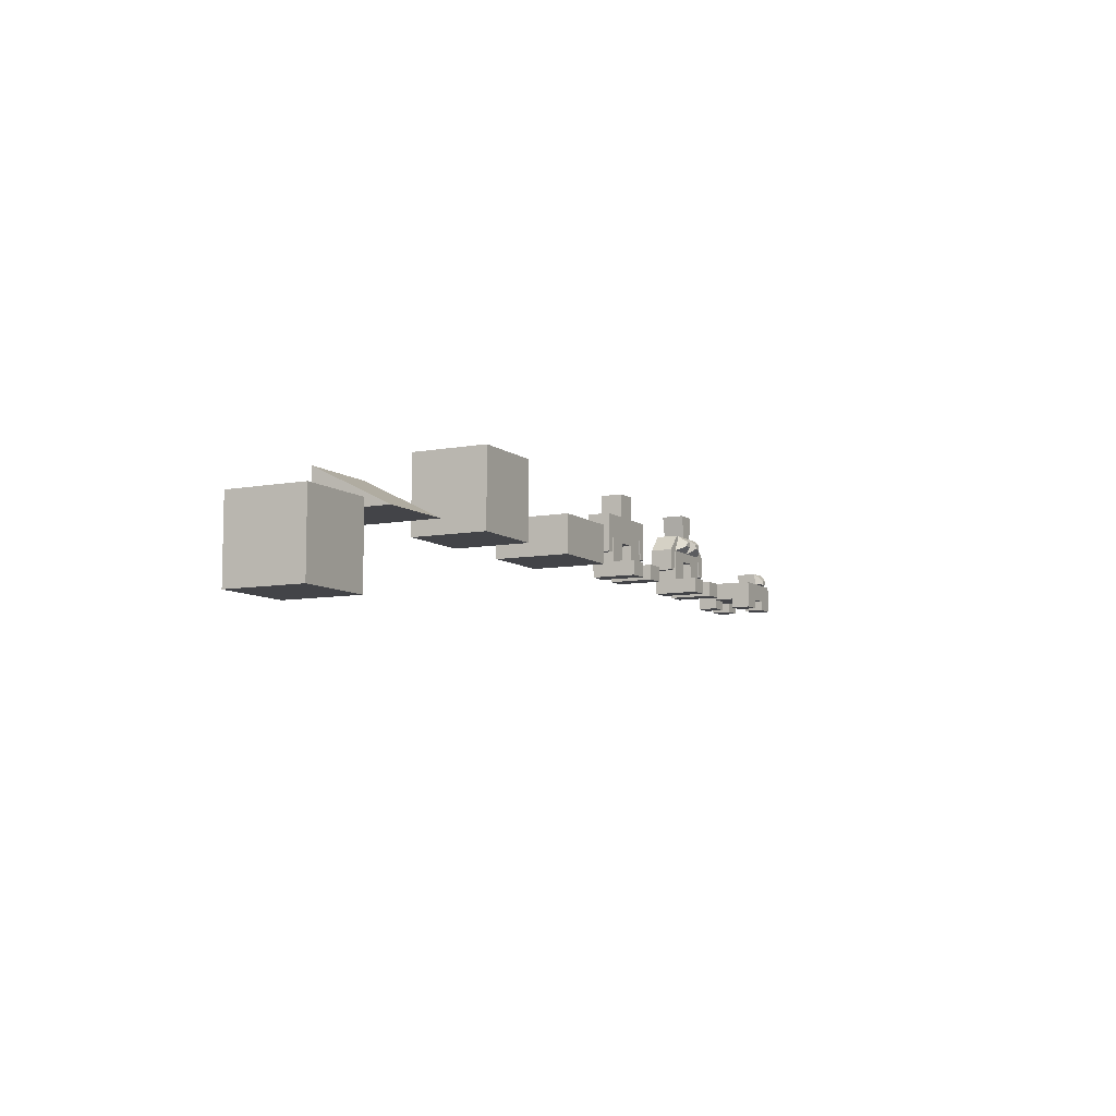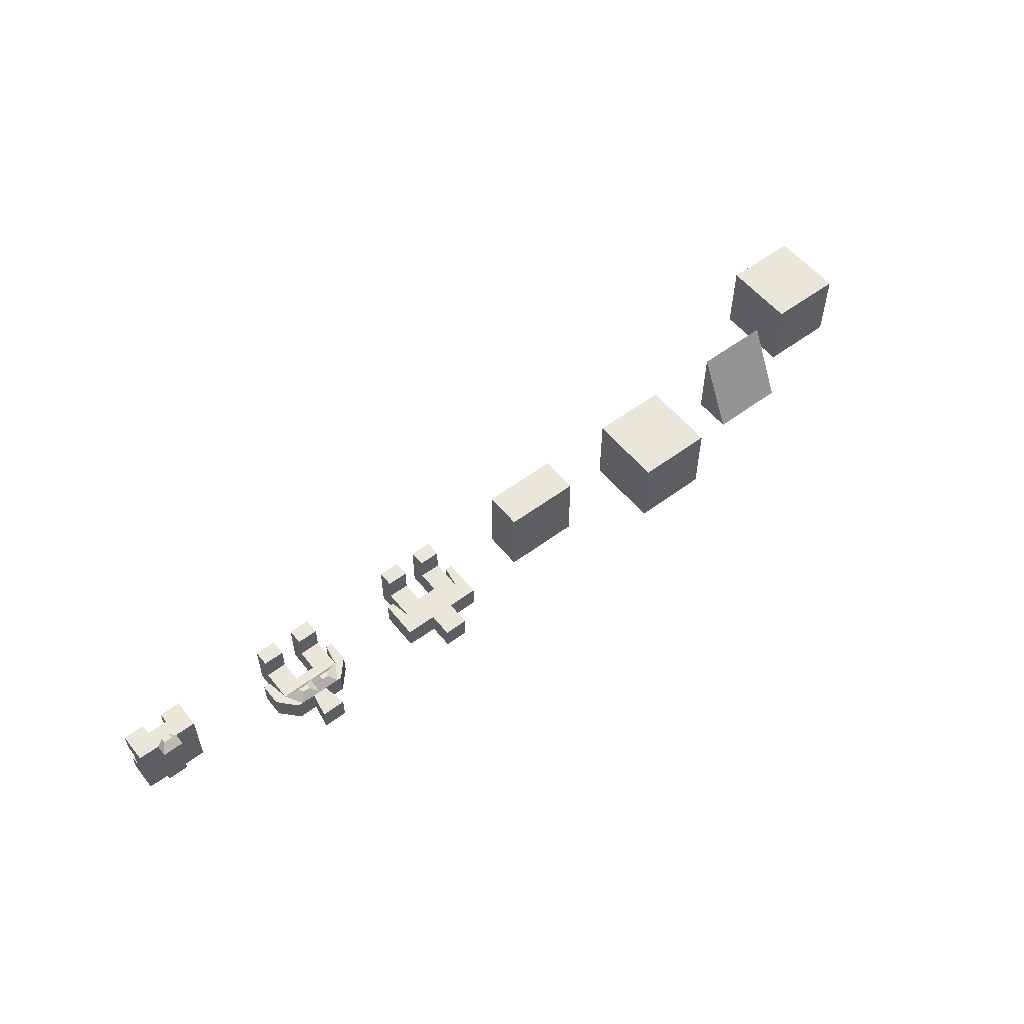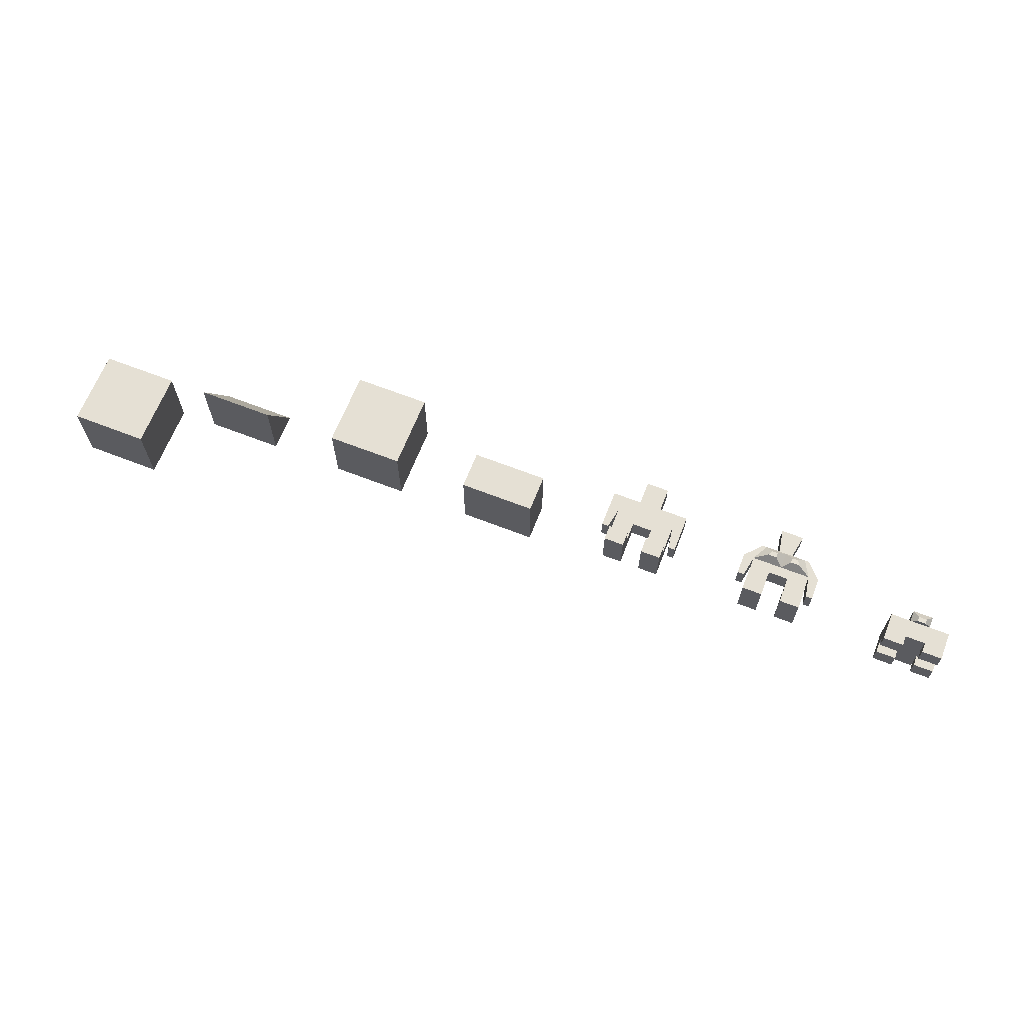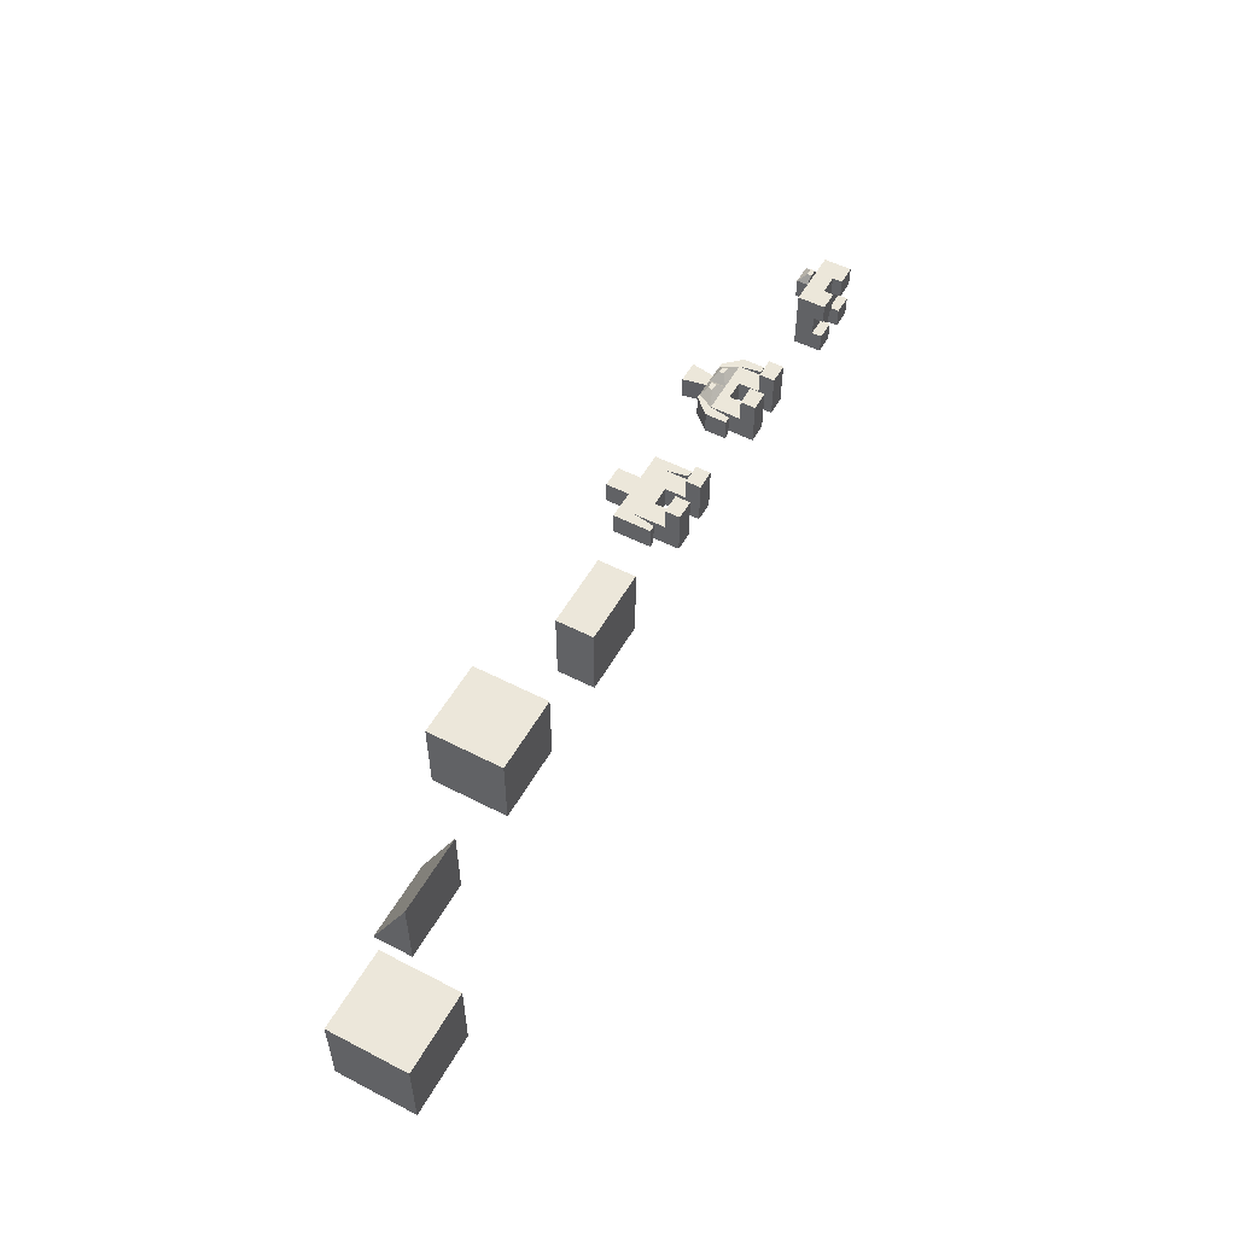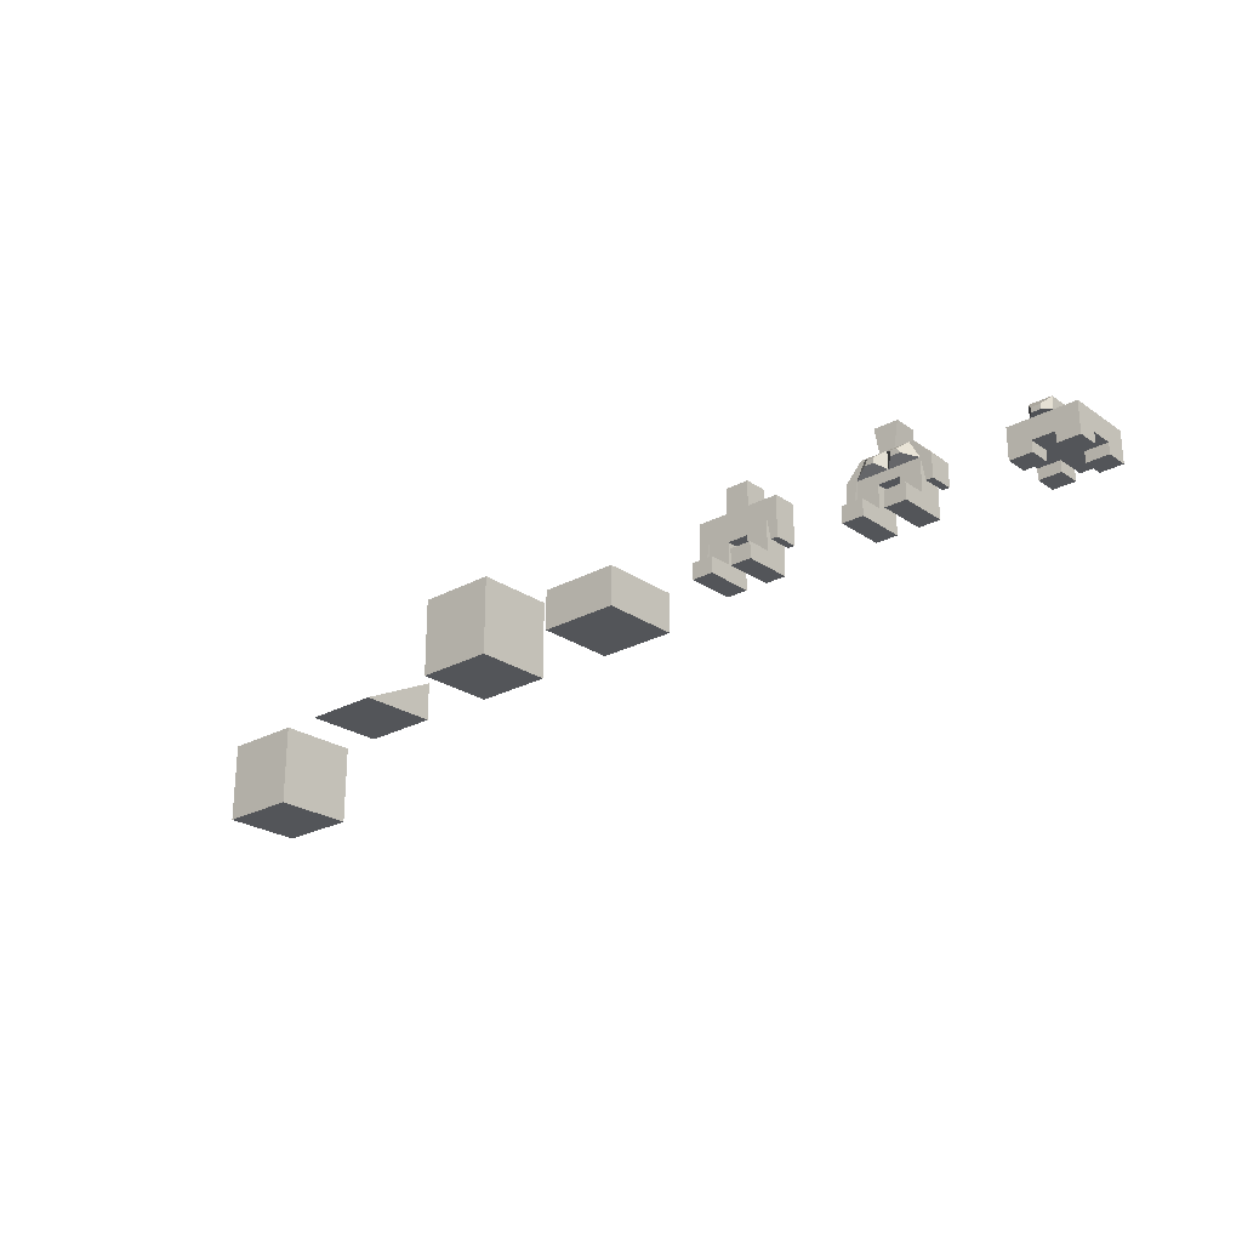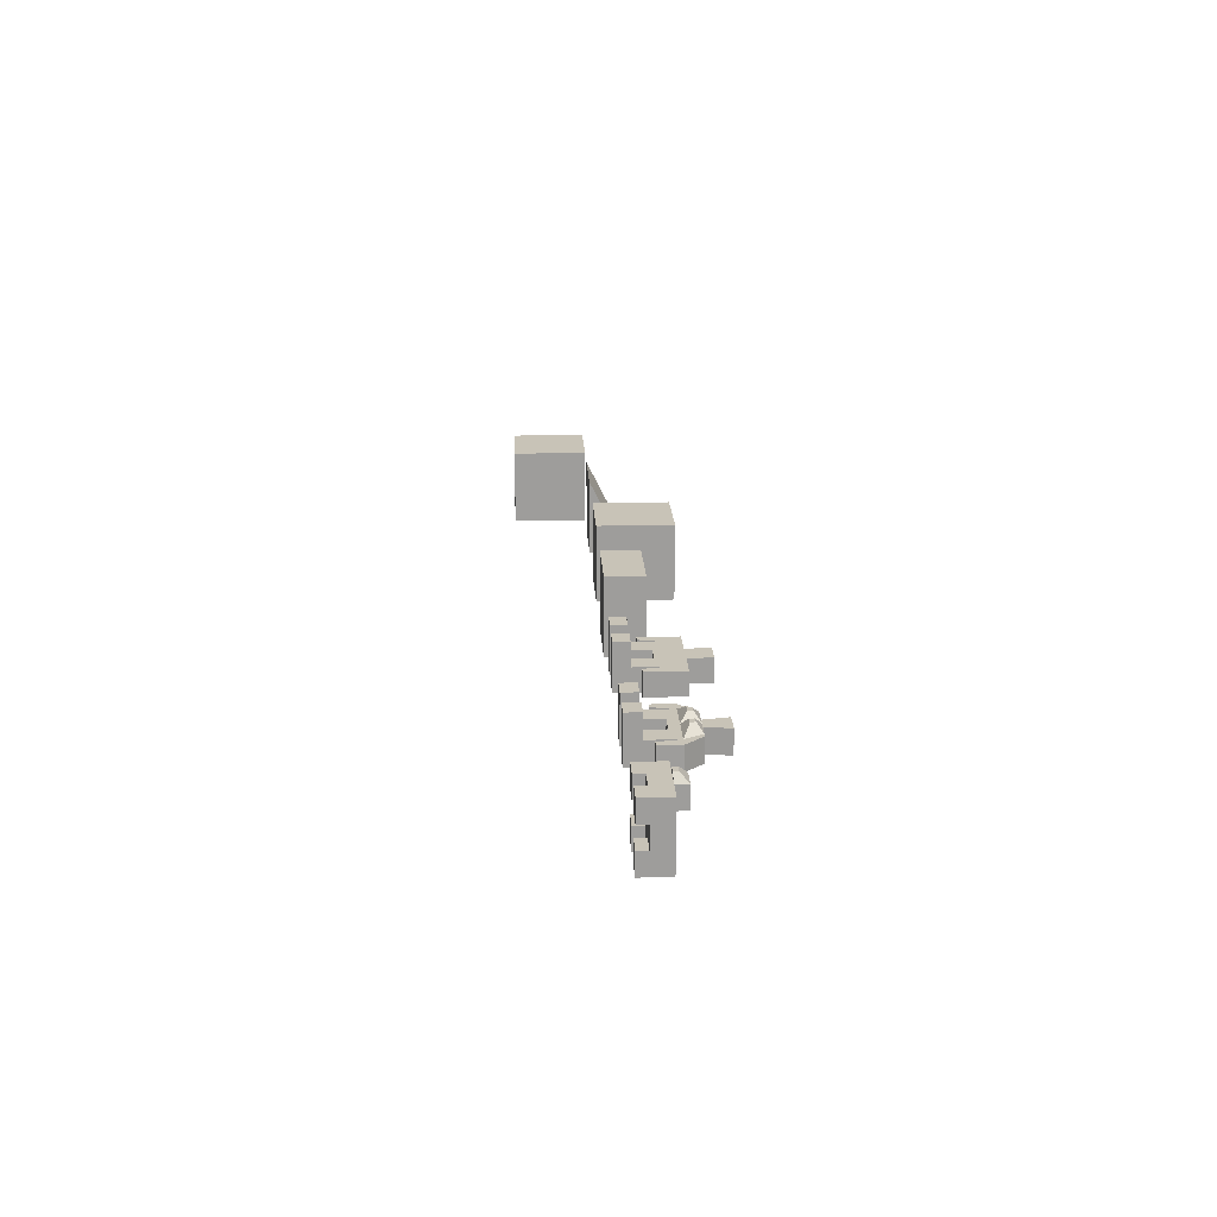
<metadata>
{"format":"obj","ext":"obj","renderer":"f3d","projection":"perspective","resolution":1024,"background":"white","views":[{"elev":-8.2,"azim":-62.4,"up":"+Y"},{"elev":55.0,"azim":141.8,"up":"+Z"},{"elev":65.9,"azim":21.4,"up":"+Z"},{"elev":53.4,"azim":-61.2,"up":"+Z"},{"elev":-24.5,"azim":41.8,"up":"+Y"},{"elev":19.6,"azim":87.1,"up":"+Z"}]}
</metadata>
<code>
o Dog
v 3.2 0.74 -0.8
v 3.2 0.26 -0.8
v 4.8 0.74 -0.8
v 4.8 0.26 -0.8
v 3.2 0.74 0.8
v 3.2 0.26 0.8
v 4.8 0.74 0.8
v 4.8 0.26 0.8
v 3.733 0.26 0.8
v 4.267 0.26 0.8
v 3.2 0.26 -0.2667
v 3.2 0.26 0.2667
v 4.8 0.26 0.2667
v 4.8 0.26 -0.2667
v 4.267 0.26 -0.8
v 3.733 0.26 -0.8
v 3.733 0.26 0.2667
v 4.267 0.26 0.2667
v 3.733 0.26 -0.2667
v 4.267 0.26 -0.2667
v 4.267 -0.001022 0.8
v 4.8 -0.001022 0.8
v 3.2 -0.001022 0.2667
v 3.2 -0.001022 0.8
v 4.8 -0.001022 -0.2667
v 4.8 -0.001022 -0.8
v 3.733 -0.001022 -0.8
v 3.2 -0.001022 -0.8
v 3.733 -0.001022 0.8
v 3.2 -0.001022 -0.2667
v 4.8 -0.001022 0.2667
v 4.267 -0.001022 -0.8
v 4.267 -0.001022 0.2667
v 3.733 -0.001022 0.2667
v 4.267 -0.001022 -0.2667
v 3.733 -0.001022 -0.2667
v 3.733 0.74 -0.8
v 4.267 0.74 -0.8
v 4.267 0.26 -1
v 3.733 0.26 -1
v 3.733 0.74 -1
v 4.267 0.74 -1
v 4.8 0.74 -0.2667
v 4.8 0.74 0.2667
v 4.444 0.74 -0.8
v 4.622 0.74 -0.8
v 4.267 0.74 0.8
v 3.733 0.74 0.8
v 3.2 0.74 0.2667
v 3.2 0.74 -0.2667
v 3.378 0.74 -0.8
v 3.556 0.74 -0.8
v 3.911 0.74 -0.8
v 4.089 0.74 -0.8
v 4.267 0.74 0.2667
v 3.733 0.74 0.2667
v 4.267 1.04 0.8
v 3.733 1.04 0.8
v 4.267 1.04 0.2667
v 3.733 1.04 0.2667
v 4.107 0.7198 1
v 3.893 0.7198 1
v 4.107 0.8407 1
v 3.893 0.8407 1
f 4 3 43 44 7 8 13 14
f 8 7 47 48 5 6 9 10
f 9 6 24 29
f 37 53 54 38 42 41
f 6 5 49 50 1 2 11 12
f 17 9 29 34
f 18 20 14 13
f 2 16 27 28
f 9 17 18 10
f 12 11 19 17
f 17 19 20 18
f 15 4 26 32
f 19 16 15 20
f 35 32 26 25
f 21 33 31 22
f 24 23 34 29
f 30 28 27 36
f 10 18 33 21
f 18 13 31 33
f 12 17 34 23
f 11 2 28 30
f 8 10 21 22
f 16 19 36 27
f 4 14 25 26
f 14 20 35 25
f 6 12 23 24
f 13 8 22 31
f 20 15 32 35
f 19 11 30 36
f 3 4 15 38 45 46
f 1 51 52 37 16 2
f 39 40 41 42
f 15 16 40 39
f 38 15 39 42
f 16 37 41 40
f 43 50 49 56 55 44
f 56 48 58 60
f 5 48 56 49
f 44 55 47 7
f 50 43 3 1
f 58 57 59 60
f 55 56 60 59
f 57 58 64 63
f 47 55 59 57
f 62 61 63 64
f 47 57 63 61
f 48 47 61 62
f 58 48 62 64
o P1
v -3.203 1.21 -0.4
v -4.797 1.21 -0.4
v -4.797 1.21 0.2
v -4.266 1.21 0.2
v -4.266 1.21 -0.4
v -3.734 1.21 -0.4
v -3.734 1.21 0.2
v -3.203 1.21 0.2
v -4.797 0.95 -0.4
v -3.734 0.95 0.2
v -4.797 0.95 0.2
v -4.266 0.95 0.2
v -4.266 0.95 -0.4
v -3.734 0.95 -0.4
v -3.203 0.95 0.2
v -3.203 0.95 -0.4
v -3.734 0.4 0.8
v -4.797 0.4 0.8
v -4.797 0 0.8
v -4.266 0 0.8
v -4.266 0.4 0.8
v -3.203 0.4 0.8
v -3.203 0 0.8
v -3.734 0 0.8
v -3.734 0 0.2
v -3.734 0.4 0.2
v -3.734 -0 -0.4
v -3.734 0.4 -0.4
v -3.203 0 0.2
v -3.203 0.4 0.2
v -3.203 -0 -0.4
v -3.203 0.4 -0.4
v -4.266 0.4 -0.4
v -4.266 -0 -0.4
v -4.266 0.4 0.2
v -4.266 0 0.2
v -4.797 0.4 -0.4
v -4.797 -0 -0.4
v -4.797 0.4 0.2
v -4.797 0 0.2
v -3.1 1.656 -0.4
v -3.1 1.656 0.2
v -3.7 1.656 0.2
v -4.9 1.656 -0.4
v -4.3 1.656 -0.4
v -4.3 1.656 0.2
v -4.9 1.656 0.2
v -3.7 1.656 -0.4
v -2.925 1.21 -0.4
v -2.925 1.21 0.2
v -5.075 1.21 0.2
v -5.075 1.21 -0.4
v -2.925 1.656 -0.4
v -2.925 1.656 0.2
v -5.075 1.656 0.2
v -5.075 1.656 -0.4
v -3.1 0.642 -0.4
v -3.1 0.642 0.2
v -4.9 0.642 0.2
v -4.9 0.642 -0.4
v -2.925 0.642 -0.4
v -2.925 0.642 0.2
v -5.075 0.642 0.2
v -5.075 0.642 -0.4
v -4.3 2.283 -0.4
v -4.3 2.283 0.2
v -3.7 2.283 0.2
v -3.7 2.283 -0.4
f 74 79 72 71
f 91 95 93 89
f 77 69 70 78
f 99 97 77 76
f 75 76 68 67
f 67 68 110 111
f 94 90 81 86
f 73 75 67 66
f 87 86 81 88
f 99 103 82 85
f 89 93 87 88
f 84 85 82 83
f 71 72 106 107
f 90 94 79 74
f 101 103 75 73
f 80 78 70 65
f 93 94 86 87
f 103 99 76 75
f 76 77 78 74
f 79 80 65 72
f 92 90 74 78
f 89 90 92 91
f 96 92 78 80
f 104 100 84 83
f 100 99 85 84
f 95 96 94 93
f 94 96 80 79
f 77 73 66 69
f 102 101 97 98
f 103 104 83 82
f 98 97 99 100
f 91 92 96 95
f 104 103 101 102
f 97 101 73 77
f 90 89 88 81
f 102 98 100 104
f 70 69 109 112
f 68 76 74 71
f 105 112 107 106
f 109 108 111 110
f 109 110 130 129
f 68 71 107 110
f 65 70 112 105
f 69 66 108 109
f 106 72 114 118
f 65 105 117 113
f 116 115 119 120
f 114 113 117 118
f 108 66 116 120
f 67 115 127 123
f 111 108 120 119
f 67 111 119 115
f 65 113 125 121
f 105 106 118 117
f 124 123 127 128
f 122 121 125 126
f 116 66 124 128
f 115 116 128 127
f 114 72 122 126
f 66 67 123 124
f 72 65 121 122
f 113 114 126 125
f 129 130 131 132
f 112 109 129 132
f 110 107 131 130
f 107 112 132 131
o P2
v 0.7975 1.21 -0.4
v -0.7975 1.21 -0.4
v -0.7975 1.21 0.2
v -0.2658 1.21 0.2
v -0.2658 1.21 -0.4
v 0.2658 1.21 -0.4
v 0.2658 1.21 0.2
v 0.7975 1.21 0.2
v -0.7975 0.95 -0.4
v 0.2658 0.95 0.2
v -0.7975 0.95 0.2
v -0.2658 0.95 0.2
v -0.2658 0.95 -0.4
v 0.2658 0.95 -0.4
v 0.7975 0.95 0.2
v 0.7975 0.95 -0.4
v 0.2658 0.4 0.8
v -0.7975 0.4 0.8
v -0.7975 0 0.8
v -0.2658 0 0.8
v -0.2658 0.4 0.8
v 0.7975 0.4 0.8
v 0.7975 0 0.8
v 0.2658 0 0.8
v 0.2658 0 0.2
v 0.2658 0.4 0.2
v 0.2658 -0 -0.4
v 0.2658 0.4 -0.4
v 0.7975 0 0.2
v 0.7975 0.4 0.2
v 0.7975 -0 -0.4
v 0.7975 0.4 -0.4
v -0.2658 0.4 -0.4
v -0.2658 -0 -0.4
v -0.2658 0.4 0.2
v -0.2658 0 0.2
v -0.7975 0.4 -0.4
v -0.7975 -0 -0.4
v -0.7975 0.4 0.2
v -0.7975 0 0.2
v 0.5581 1.656 -0.4
v 0.5581 1.656 0.2
v 0.186 1.656 0.2
v -0.5581 1.656 -0.4
v -0.186 1.656 -0.4
v -0.186 1.656 0.2
v -0.5581 1.656 0.2
v 0.186 1.656 -0.4
v 1.075 1.21 -0.4
v 1.075 1.21 0.2
v -1.075 1.21 0.2
v -1.075 1.21 -0.4
v 0.6666 1.656 -0.4
v 0.6666 1.656 0.2
v -0.6666 1.656 0.2
v -0.6666 1.656 -0.4
v 0.9 0.642 -0.4
v 0.9 0.642 0.2
v -0.9 0.642 0.2
v -0.9 0.642 -0.4
v 1.075 0.642 -0.4
v 1.075 0.642 0.2
v -1.075 0.642 0.2
v -1.075 0.642 -0.4
v -0.3 2.283 -0.4
v -0.3 2.283 0.2
v 0.3 2.283 0.2
v 0.3 2.283 -0.4
v 0 1.21 0.2
v 0 1.656 0.2
v -0.2909 1.368 0.4
v -0.4459 1.368 0.4
v -0.2677 1.498 0.4
v -0.3761 1.498 0.4
v -0.2134 1.498 0.4
v -0.2134 1.368 0.4
v 0.4459 1.368 0.4
v 0.2909 1.368 0.4
v 0.2134 1.368 0.4
v 0.3761 1.498 0.4
v 0.2677 1.498 0.4
v 0.2134 1.498 0.4
f 142 147 140 139
f 159 163 161 157
f 145 137 138 146
f 167 165 145 144
f 143 144 136 135
f 201 202 207 208
f 162 158 149 154
f 141 143 135 134
f 155 154 149 156
f 167 171 150 153
f 157 161 155 156
f 152 153 150 151
f 202 201 211 214
f 158 162 147 142
f 169 171 143 141
f 148 146 138 133
f 161 162 154 155
f 171 167 144 143
f 144 145 146 142
f 147 148 133 140
f 160 158 142 146
f 157 158 160 159
f 164 160 146 148
f 172 168 152 151
f 168 167 153 152
f 163 164 162 161
f 162 164 148 147
f 145 141 134 137
f 170 169 165 166
f 171 172 151 150
f 166 165 167 168
f 159 160 164 163
f 172 171 169 170
f 165 169 141 145
f 158 157 156 149
f 170 166 168 172
f 138 137 177 180
f 136 144 142 139 201
f 173 180 175 174
f 177 176 179 178
f 177 178 198 197
f 133 138 180 173
f 137 134 176 177
f 174 140 182 186
f 133 173 185 181
f 184 183 187 188
f 182 181 185 186
f 176 134 184 188
f 135 183 195 191
f 179 176 188 187
f 135 179 187 183
f 133 181 193 189
f 173 174 186 185
f 192 191 195 196
f 190 189 193 194
f 184 134 192 196
f 183 184 196 195
f 182 140 190 194
f 134 135 191 192
f 140 133 189 190
f 181 182 194 193
f 197 198 199 200
f 180 177 197 200
f 178 202 175 199 198
f 175 180 200 199
f 203 208 207 205 206 204
f 135 136 203 204
f 136 201 208 203
f 178 179 206 205
f 179 135 204 206
f 202 178 205 207
f 209 212 213 214 211 210
f 174 175 213 212
f 140 174 212 209
f 201 139 210 211
f 175 202 214 213
f 139 140 209 210
o Platform
v -9 0 1
v -9 1 1
v -9 0 -1
v -9 1 -1
v -7 0 1
v -7 1 1
v -7 0 -1
v -7 1 -1
f 215 216 218 217
f 217 218 222 221
f 221 222 220 219
f 219 220 216 215
f 217 221 219 215
f 222 218 216 220
o Wall
v -13 0 1
v -13 2 1
v -13 0 -1
v -13 2 -1
v -11 0 1
v -11 2 1
v -11 0 -1
v -11 2 -1
f 223 224 226 225
f 225 226 230 229
f 229 230 228 227
f 227 228 224 223
f 225 229 227 223
f 230 226 224 228
o Ramp
v -17 0 1
v -17 0 -1
v -17 1 -1
v -15 0 1
v -15 0 -1
v -15 1 -1
f 231 233 232
f 232 233 236 235
f 235 236 234
f 232 235 234 231
f 236 233 231 234
o Floor
v -20 -2 1
v -20 0 1
v -20 -2 -1
v -20 0 -1
v -18 -2 1
v -18 0 1
v -18 -2 -1
v -18 0 -1
f 237 238 240 239
f 239 240 244 243
f 243 244 242 241
f 241 242 238 237
f 239 243 241 237
f 244 240 238 242

</code>
